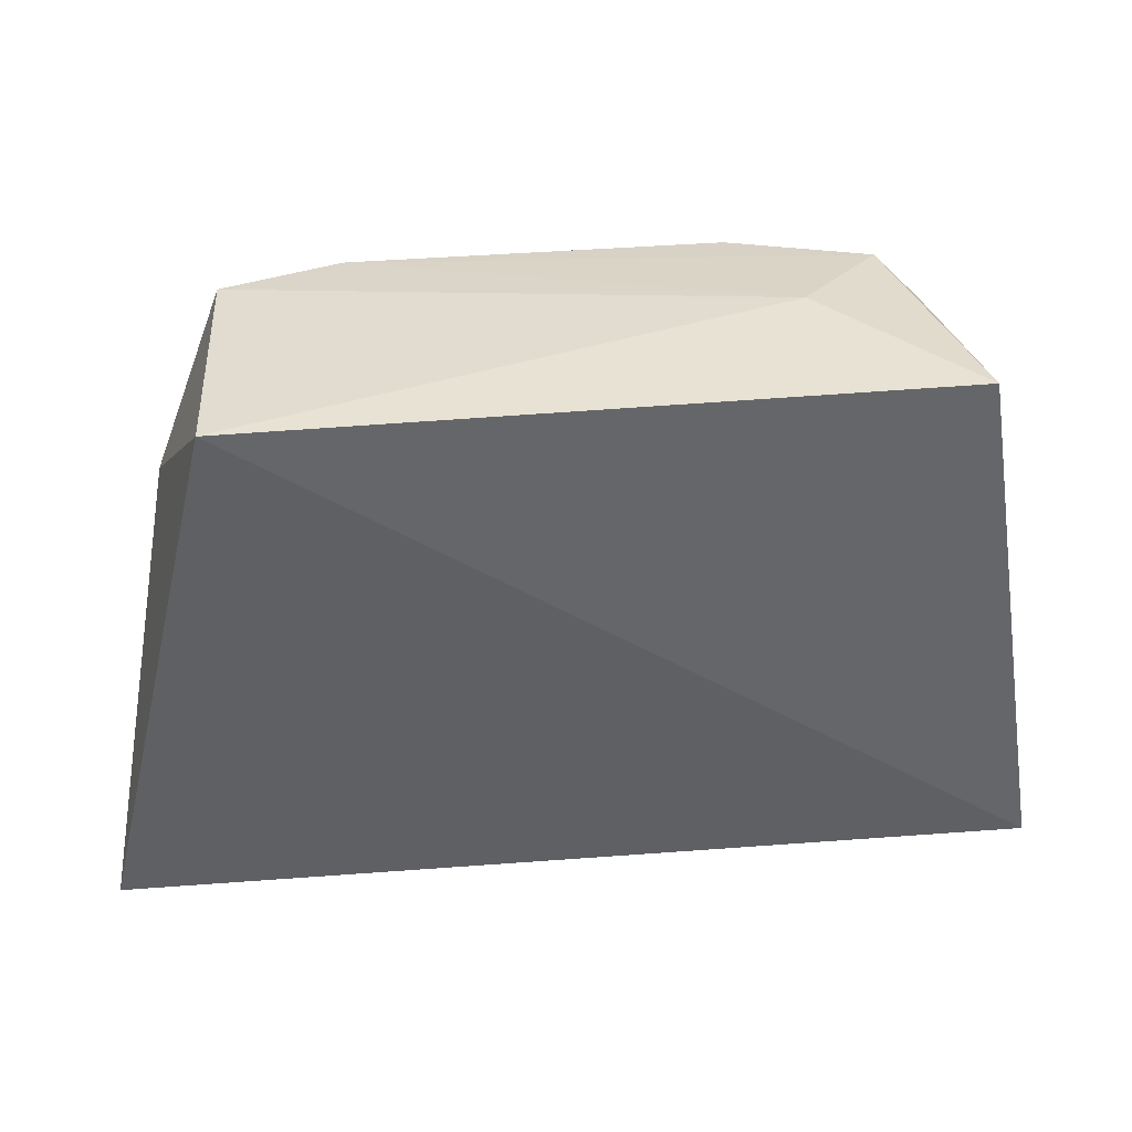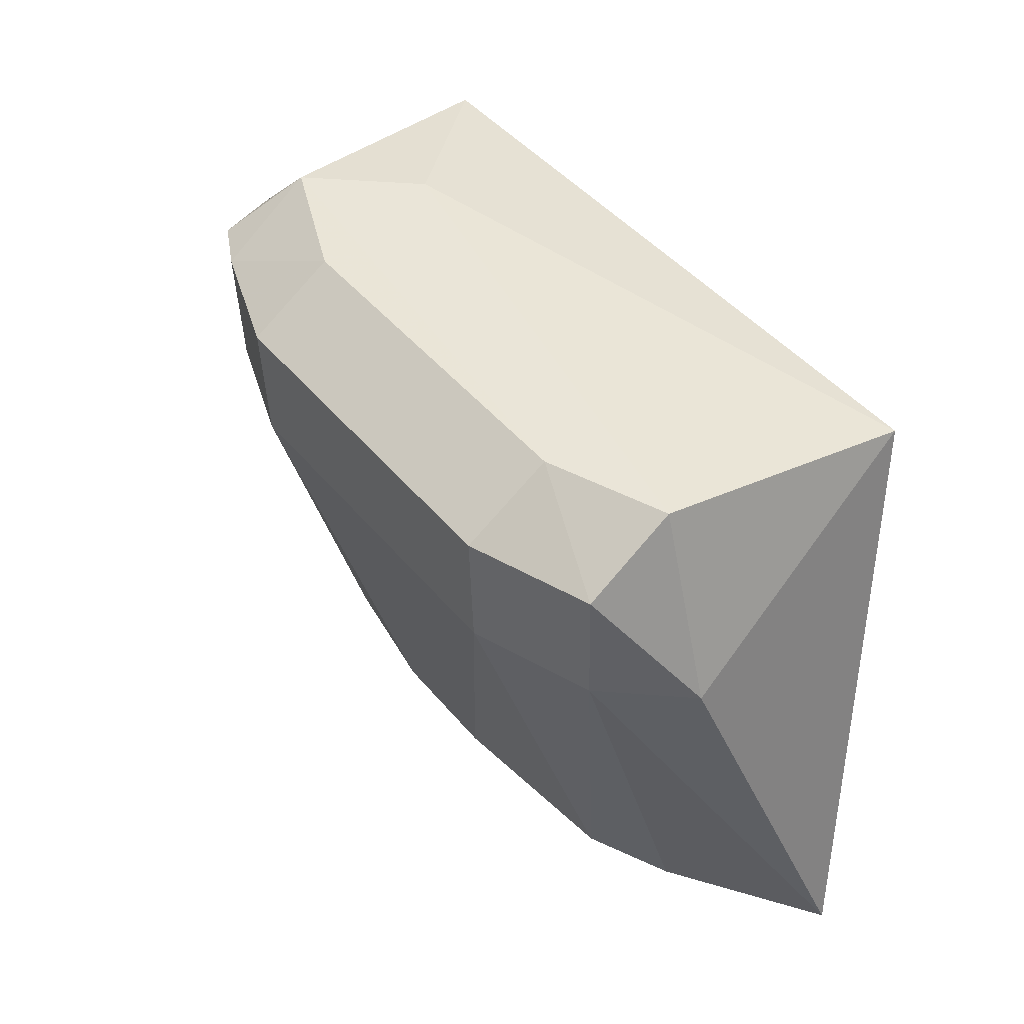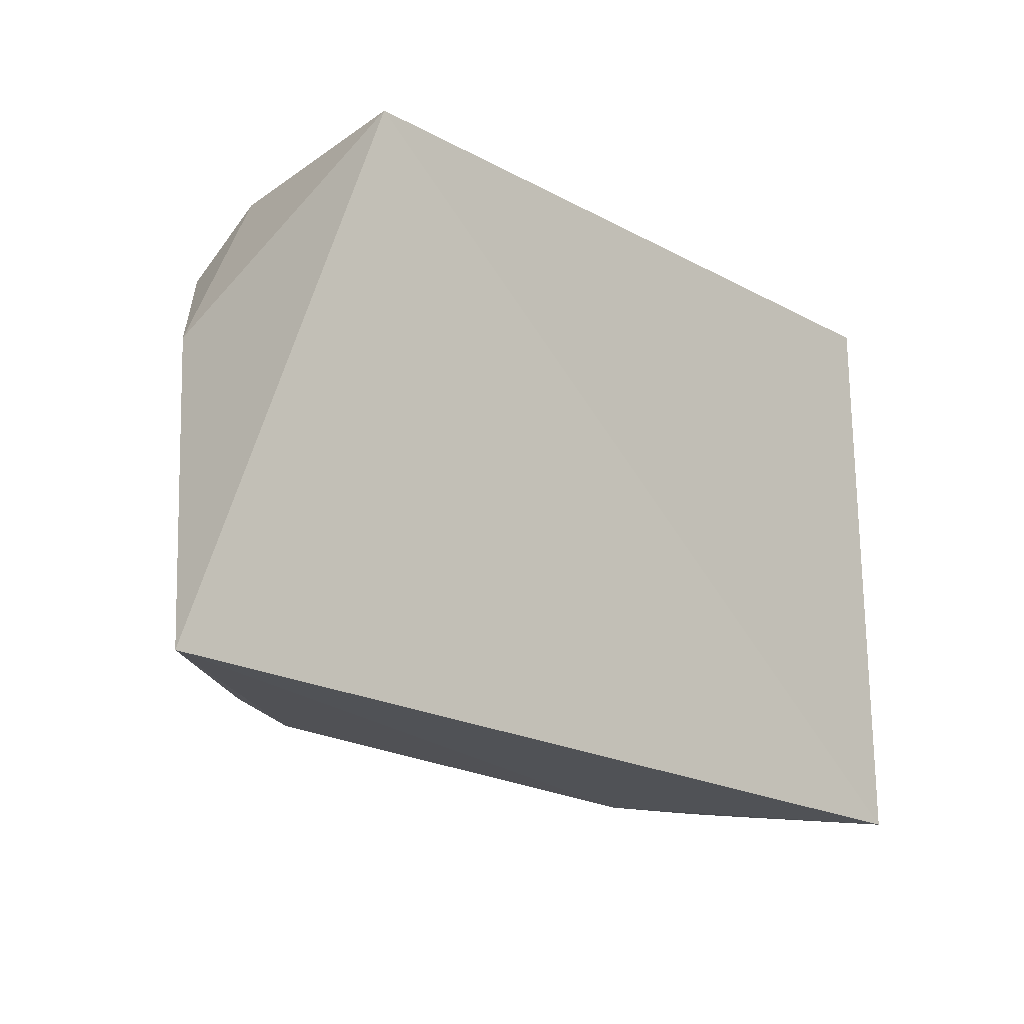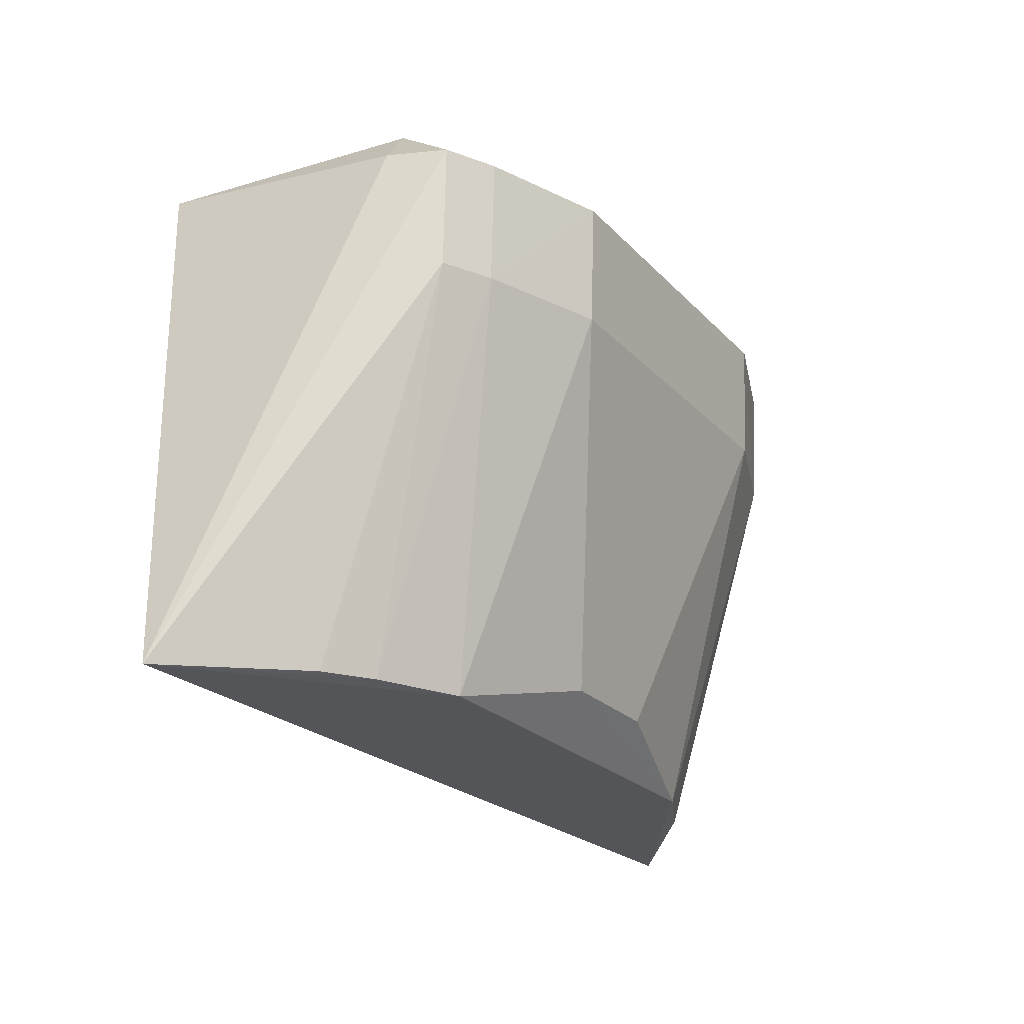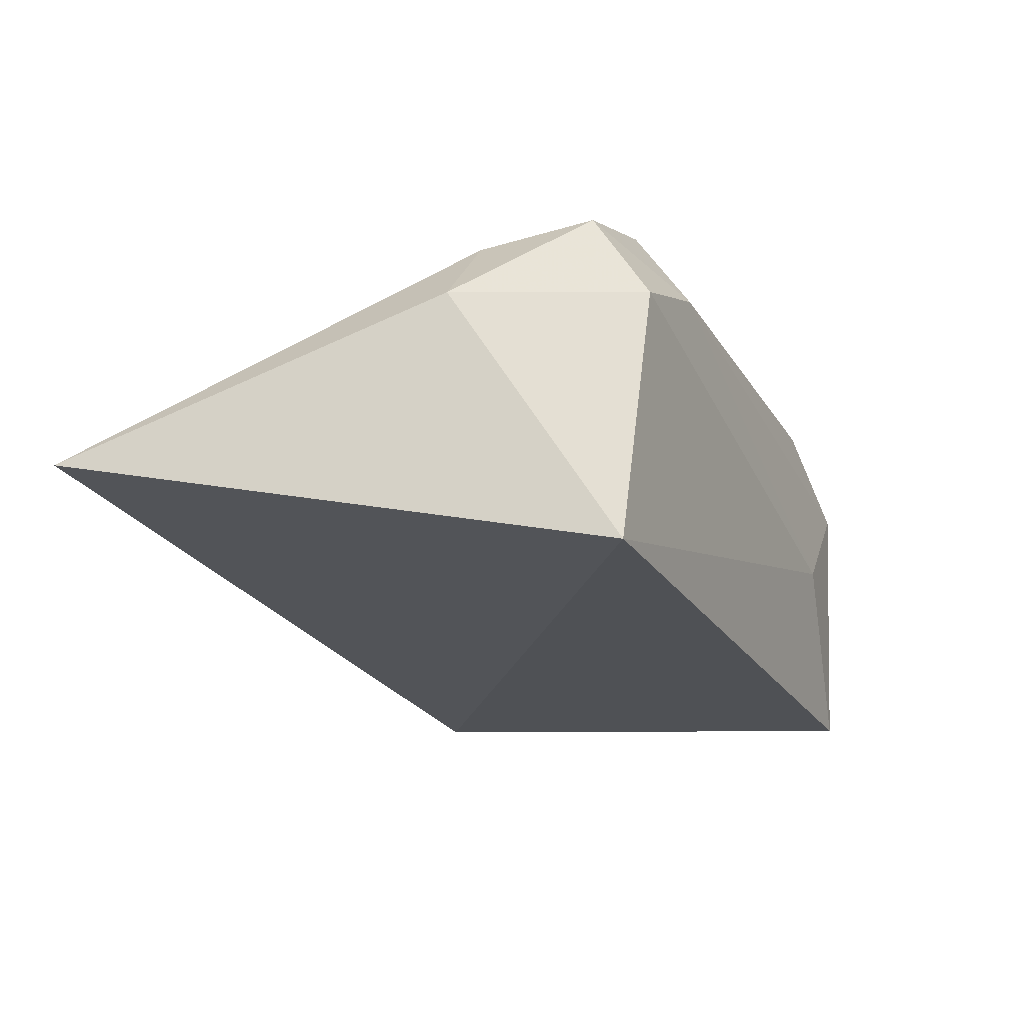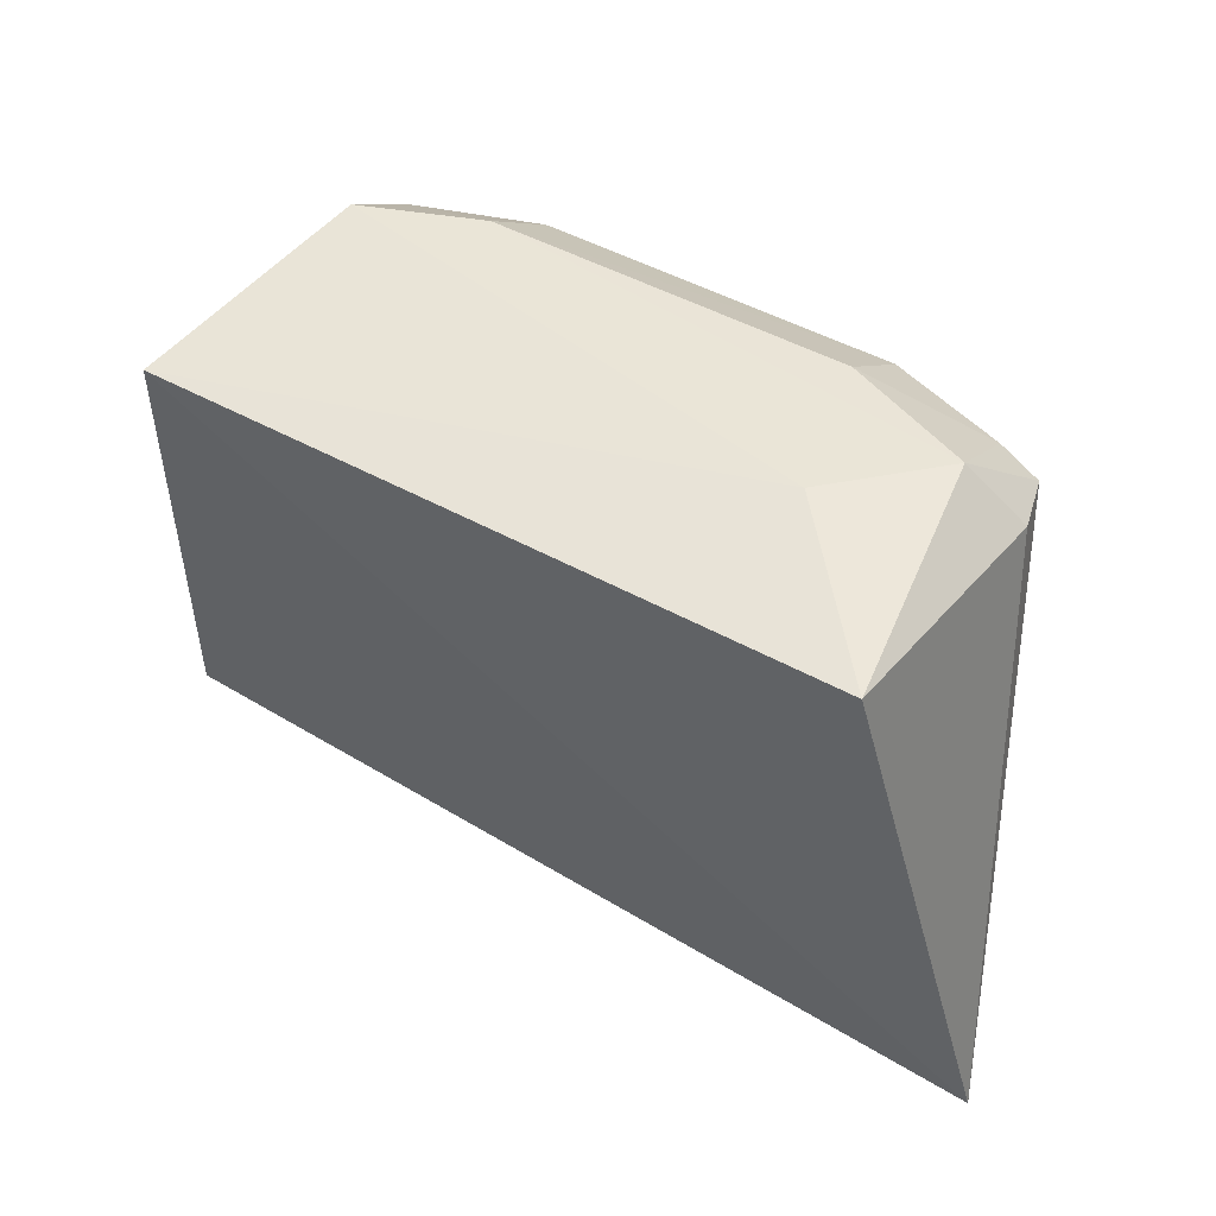
<metadata>
{"format":"obj","ext":"obj","renderer":"f3d","projection":"perspective","resolution":1024,"background":"white","views":[{"elev":29.4,"azim":-8.7,"up":"+Z"},{"elev":44.6,"azim":-126.9,"up":"+Z"},{"elev":-23.8,"azim":-41.9,"up":"+Z"},{"elev":-22.7,"azim":120.1,"up":"+Z"},{"elev":-22.0,"azim":-66.1,"up":"+Y"},{"elev":45.0,"azim":33.1,"up":"+Z"}]}
</metadata>
<code>
v 0.1278 0.1109 0.4529
v 0.1646 0.1413 0.2626
v 0.1247 0.2227 0.4415
v -0.06205 0.2477 0.4413
v -0.1522 0.1543 0.2618
v 0.02244 0.2165 0.2813
v 0.06544 0.2169 0.4609
v 0.1306 0.2028 0.4424
v -0.112 0.1118 0.4524
v 0.1072 0.1885 0.2661
v 0.06485 0.2451 0.399
v -0.07581 0.2031 0.2661
v 0.06534 0.2468 0.4413
v 0.112 0.1968 0.4616
v -0.105 0.2327 0.4414
v 0.1238 0.2213 0.3991
v -0.06166 0.246 0.399
v 0.07889 0.2019 0.2662
v 0.1079 0.2314 0.4415
v -0.06215 0.2178 0.461
v 0.08041 0.1632 0.4622
v -0.1274 0.2035 0.3974
v -0.1042 0.2311 0.3991
v 0.1238 0.1781 0.2658
v -0.01974 0.2167 0.2813
v 0.1072 0.2298 0.3991
v -0.1035 0.2014 0.4608
v -0.1046 0.19 0.266
f 8 1 2
f 8 2 3
f 9 5 2
f 9 2 1
f 13 11 4
f 14 1 8
f 14 8 3
f 16 3 2
f 17 11 6
f 17 4 11
f 18 6 11
f 18 12 6
f 18 10 2
f 18 2 5
f 18 5 12
f 19 13 7
f 19 3 16
f 19 14 3
f 19 7 14
f 20 13 4
f 20 7 13
f 20 4 15
f 20 14 7
f 21 9 1
f 21 1 14
f 21 14 20
f 22 5 9
f 23 22 15
f 23 5 22
f 23 17 12
f 23 15 4
f 23 4 17
f 24 16 2
f 24 2 10
f 24 10 16
f 25 17 6
f 25 6 12
f 25 12 17
f 26 16 10
f 26 10 18
f 26 18 11
f 26 19 16
f 26 11 13
f 26 13 19
f 27 20 15
f 27 21 20
f 27 9 21
f 27 22 9
f 27 15 22
f 28 23 12
f 28 12 5
f 28 5 23

</code>
